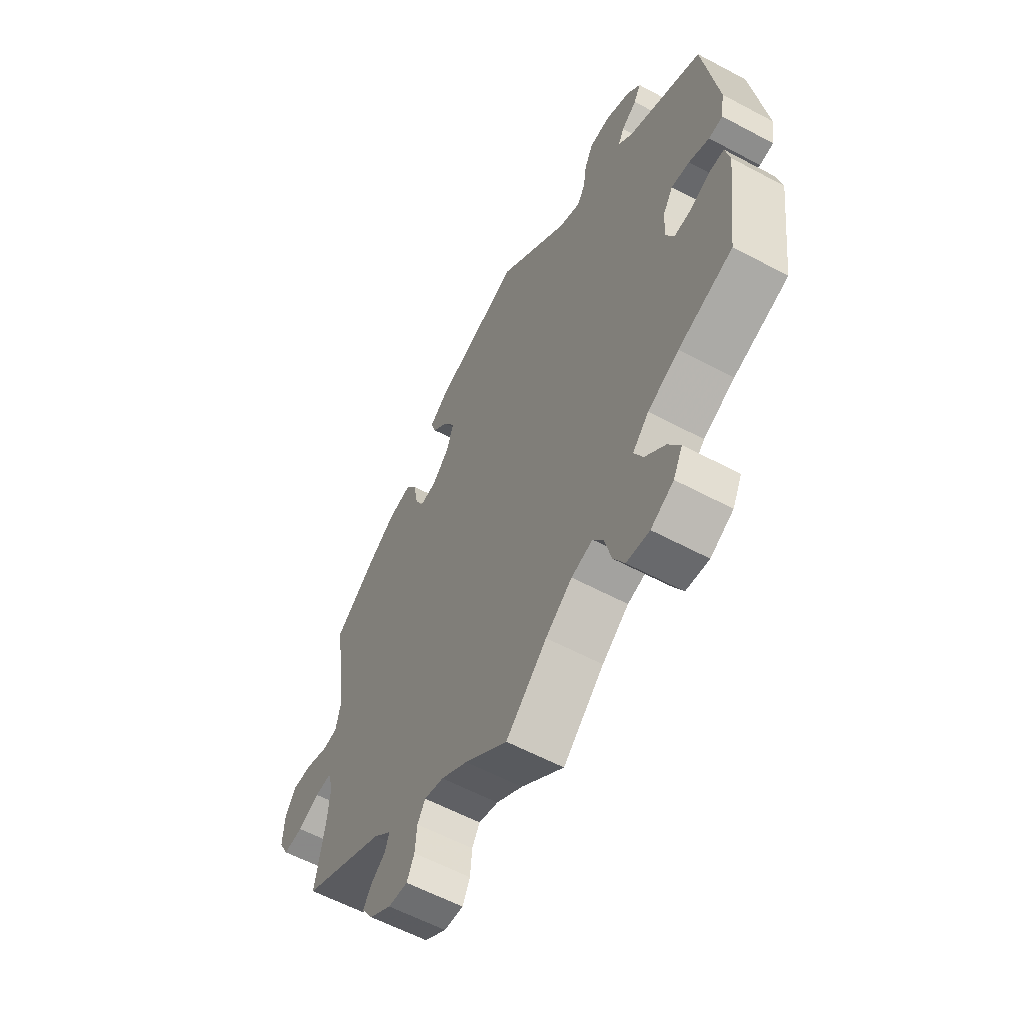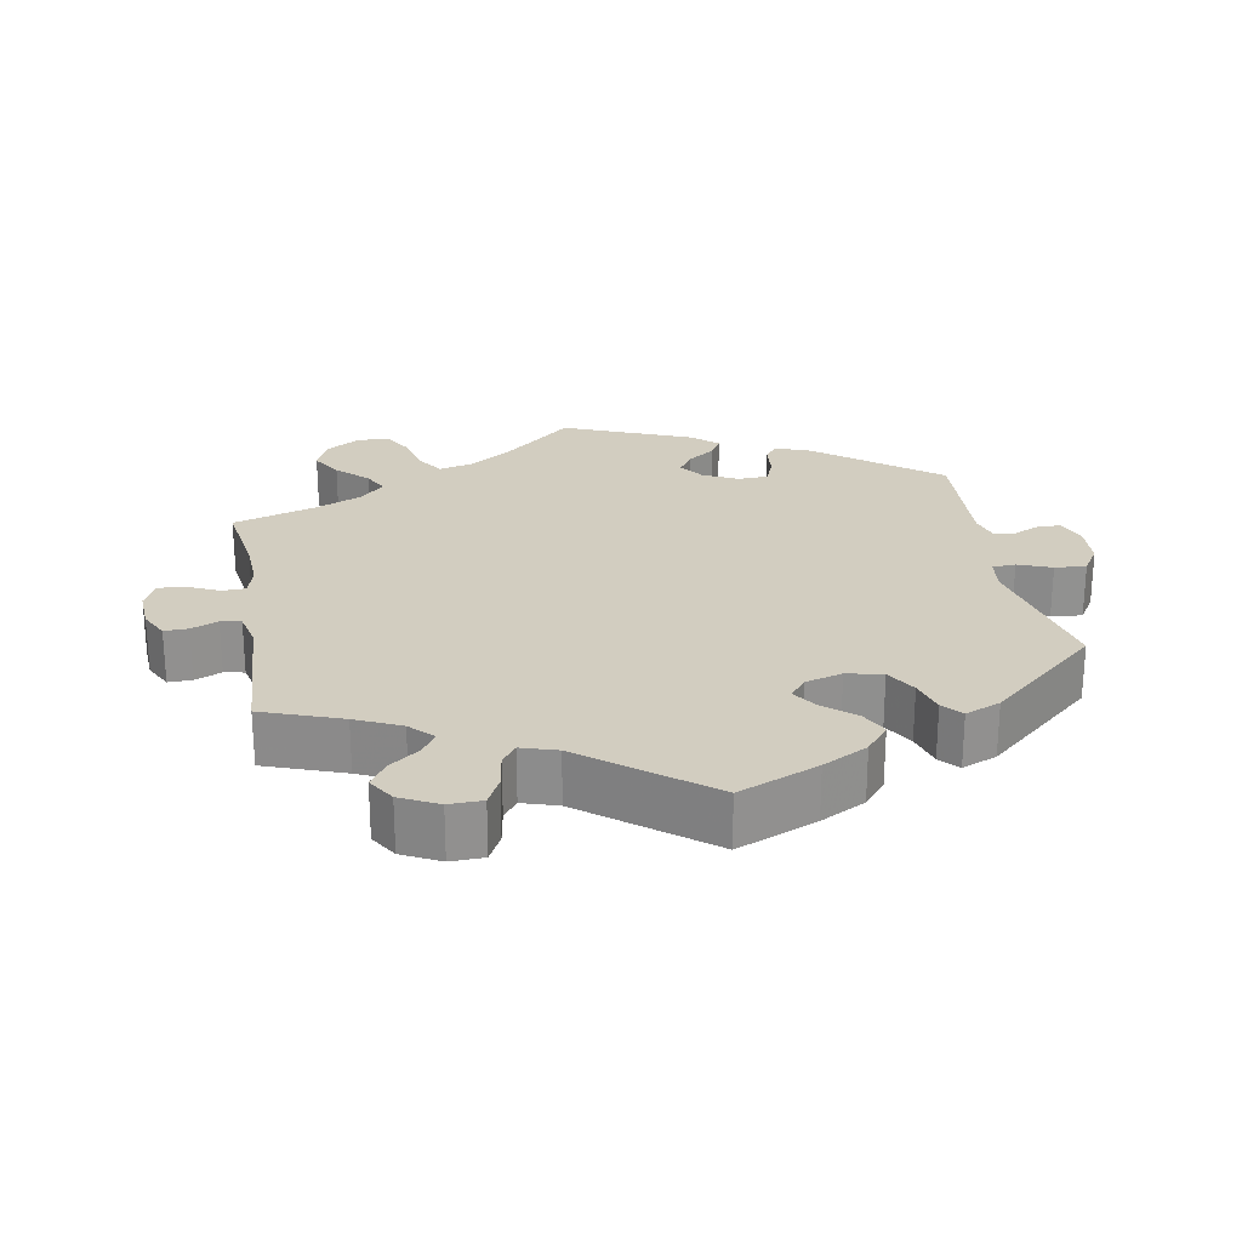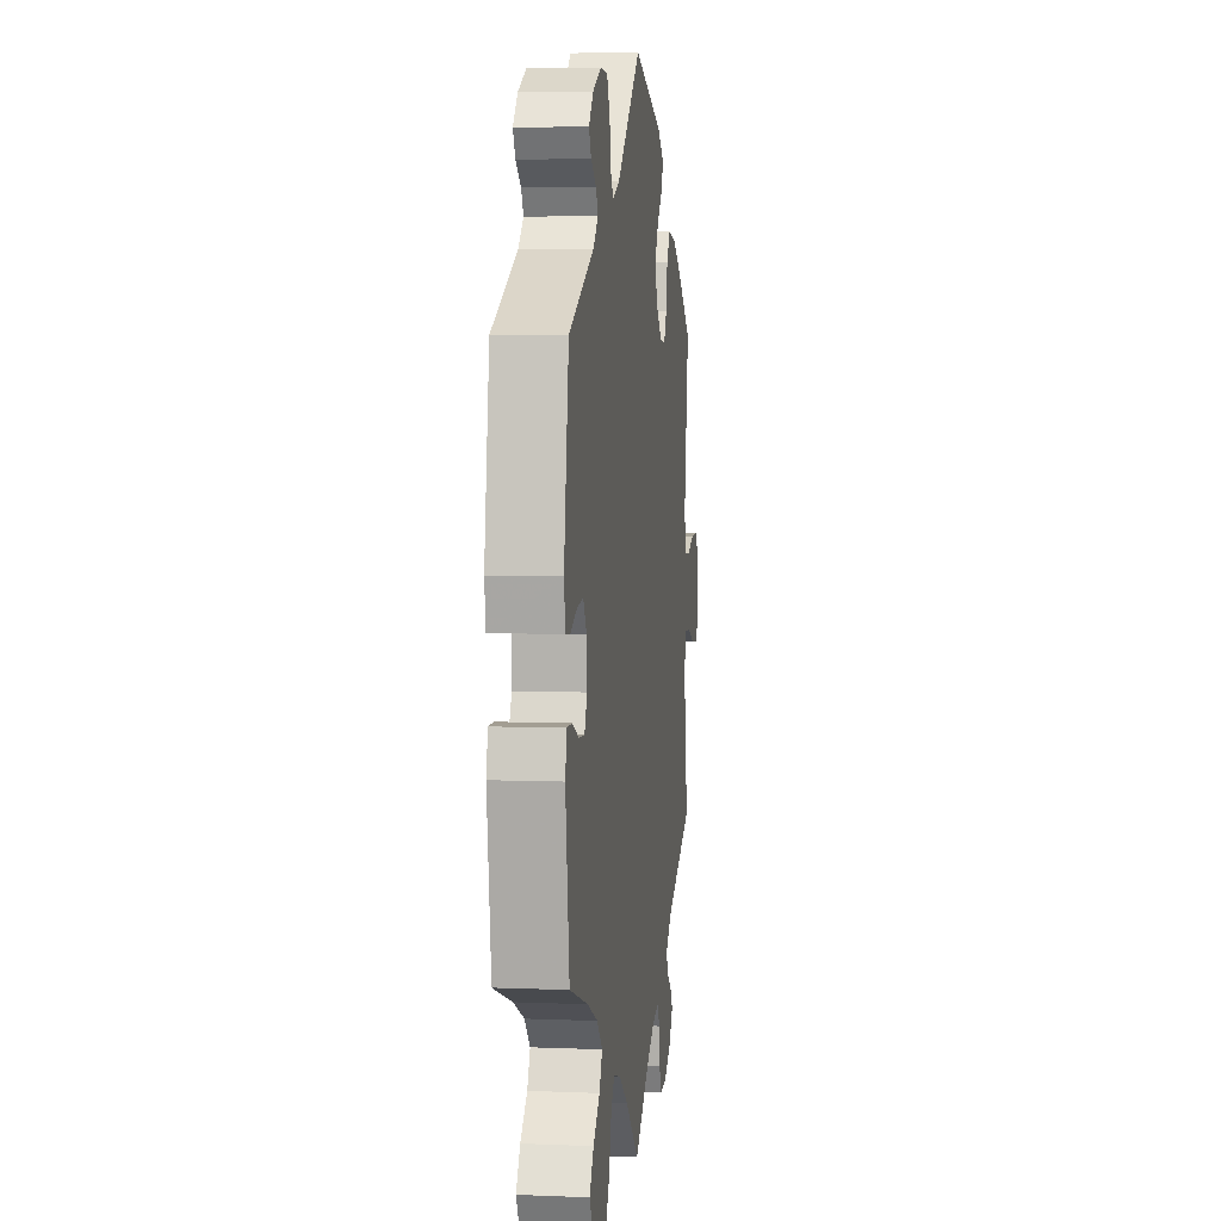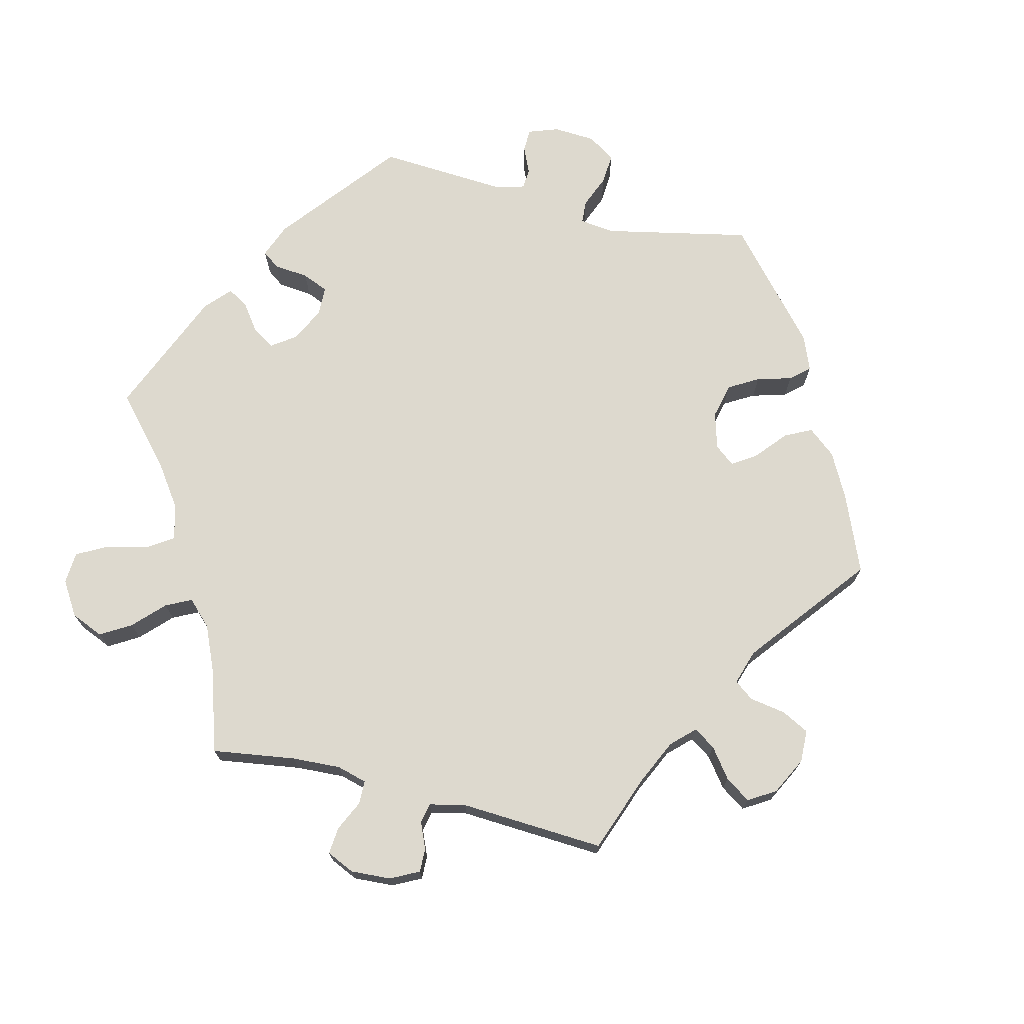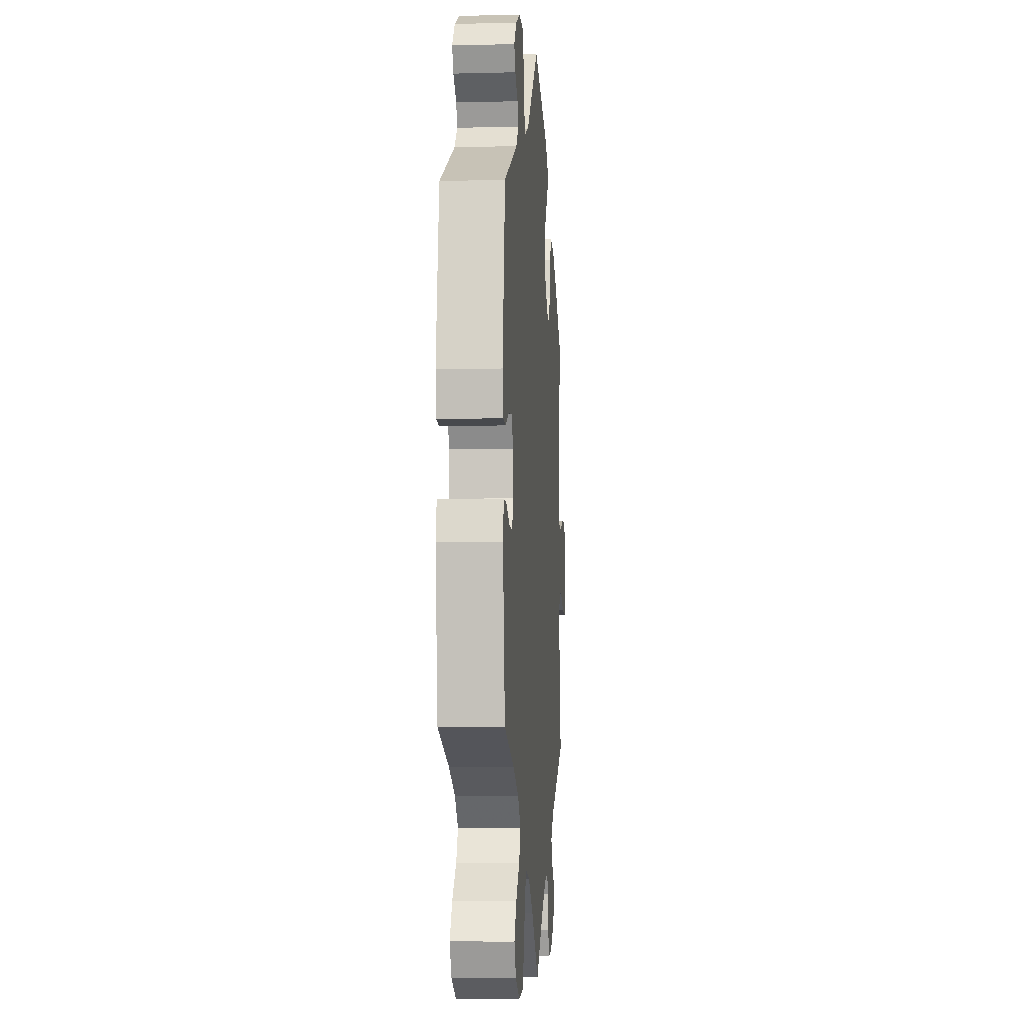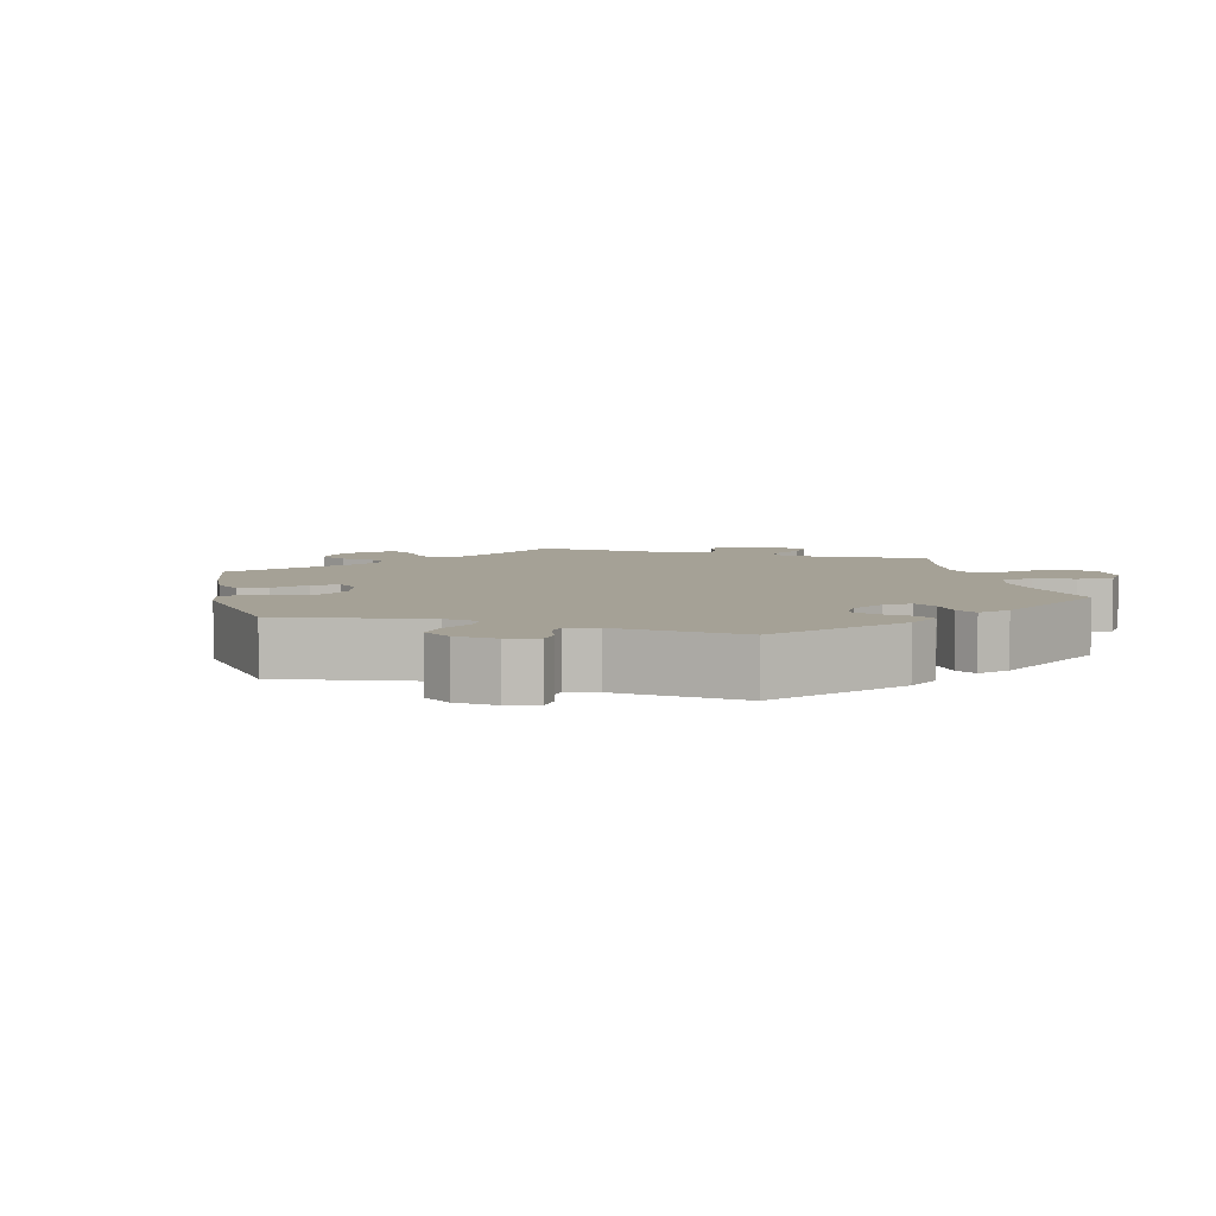
<metadata>
{"format":"obj","ext":"obj","renderer":"f3d","projection":"perspective","resolution":1024,"background":"white","views":[{"elev":-59.2,"azim":61.2,"up":"+Z"},{"elev":24.5,"azim":-70.2,"up":"+Y"},{"elev":5.2,"azim":97.4,"up":"+Z"},{"elev":71.8,"azim":-136.1,"up":"+Y"},{"elev":-6.6,"azim":94.4,"up":"+Z"},{"elev":6.0,"azim":47.3,"up":"+Y"}]}
</metadata>
<code>
v 0.383 0.07 -0.328
v 0.316 0.07 -0.359
v 0.281 0.07 -0.395
v 0.3 0.07 -0.433
v 0.343 0.07 -0.473
v 0.369 0.07 -0.515
v 0.349 0.07 -0.555
v 0.3 0.07 -0.581
v 0.251 0.07 -0.575
v 0.227 0.07 -0.532
v 0.213 0.07 -0.476
v 0.191 0.07 -0.443
v 0.145 0.07 -0.455
v 0.088 0.07 -0.497
v 0 0.07 -0.578
v -0.092 0.07 -0.505
v -0.149 0.07 -0.468
v -0.191 0.07 -0.457
v -0.208 0.07 -0.485
v -0.212 0.07 -0.532
v -0.228 0.07 -0.566
v -0.27 0.07 -0.562
v -0.317 0.07 -0.531
v -0.341 0.07 -0.494
v -0.324 0.07 -0.466
v -0.292 0.07 -0.442
v -0.283 0.07 -0.415
v -0.321 0.07 -0.38
v -0.501 0.07 -0.289
v -0.481 0.07 -0.175
v -0.475 0.07 -0.107
v -0.487 0.07 -0.065
v -0.523 0.07 -0.067
v -0.57 0.07 -0.087
v -0.612 0.07 -0.09
v -0.633 0.07 -0.051
v -0.63 0.07 0.007
v -0.606 0.07 0.046
v -0.563 0.07 0.044
v -0.515 0.07 0.026
v -0.482 0.07 0.03
v -0.471 0.07 0.08
v -0.501 0.07 0.289
v -0.407 0.07 0.361
v -0.348 0.07 0.398
v -0.299 0.07 0.406
v -0.276 0.07 0.371
v -0.266 0.07 0.316
v -0.248 0.07 0.28
v -0.213 0.07 0.285
v -0.175 0.07 0.322
v -0.16 0.07 0.37
v -0.184 0.07 0.412
v -0.219 0.07 0.448
v -0.23 0.07 0.481
v -0.189 0.07 0.513
v -0.001 0.07 0.578
v 0.154 0.07 0.439
v 0.199 0.07 0.42
v 0.217 0.07 0.447
v 0.224 0.07 0.496
v 0.243 0.07 0.535
v 0.289 0.07 0.537
v 0.341 0.07 0.511
v 0.37 0.07 0.477
v 0.355 0.07 0.449
v 0.322 0.07 0.425
v 0.309 0.07 0.399
v 0.34 0.07 0.368
v 0.5 0.07 0.289
v 0.531 0.07 0.081
v 0.523 0.07 0.03
v 0.493 0.07 0.027
v 0.449 0.07 0.047
v 0.41 0.07 0.052
v 0.388 0.07 0.017
v 0.385 0.07 -0.037
v 0.402 0.07 -0.074
v 0.439 0.07 -0.072
v 0.482 0.07 -0.053
v 0.515 0.07 -0.053
v 0.525 0.07 -0.099
v 0.5 0.07 -0.289
v 0.383 0 -0.328
v 0.316 0 -0.359
v 0.281 0 -0.395
v 0.3 0 -0.433
v 0.343 0 -0.473
v 0.369 0 -0.515
v 0.349 0 -0.555
v 0.3 0 -0.581
v 0.251 0 -0.575
v 0.227 0 -0.532
v 0.213 0 -0.476
v 0.191 0 -0.443
v 0.145 0 -0.455
v 0.088 0 -0.497
v 0 0 -0.578
v -0.092 0 -0.505
v -0.149 0 -0.468
v -0.191 0 -0.457
v -0.208 0 -0.485
v -0.212 0 -0.532
v -0.228 0 -0.566
v -0.27 0 -0.562
v -0.317 0 -0.531
v -0.341 0 -0.494
v -0.324 0 -0.466
v -0.292 0 -0.442
v -0.283 0 -0.415
v -0.321 0 -0.38
v -0.501 0 -0.289
v -0.481 0 -0.175
v -0.475 0 -0.107
v -0.487 0 -0.065
v -0.523 0 -0.067
v -0.57 0 -0.087
v -0.612 0 -0.09
v -0.633 0 -0.051
v -0.63 0 0.007
v -0.606 0 0.046
v -0.563 0 0.044
v -0.515 0 0.026
v -0.482 0 0.03
v -0.471 0 0.08
v -0.501 0 0.289
v -0.407 0 0.361
v -0.348 0 0.398
v -0.299 0 0.406
v -0.276 0 0.371
v -0.266 0 0.316
v -0.248 0 0.28
v -0.213 0 0.285
v -0.175 0 0.322
v -0.16 0 0.37
v -0.184 0 0.412
v -0.219 0 0.448
v -0.23 0 0.481
v -0.189 0 0.513
v -0.001 0 0.578
v 0.154 0 0.439
v 0.199 0 0.42
v 0.217 0 0.447
v 0.224 0 0.496
v 0.243 0 0.535
v 0.289 0 0.537
v 0.341 0 0.511
v 0.37 0 0.477
v 0.355 0 0.449
v 0.322 0 0.425
v 0.309 0 0.399
v 0.34 0 0.368
v 0.5 0 0.289
v 0.531 0 0.081
v 0.523 0 0.03
v 0.493 0 0.027
v 0.449 0 0.047
v 0.41 0 0.052
v 0.388 0 0.017
v 0.385 0 -0.037
v 0.402 0 -0.074
v 0.439 0 -0.072
v 0.482 0 -0.053
v 0.515 0 -0.053
v 0.525 0 -0.099
v 0.5 0 -0.289
f 82 83 1
f 79 80 81 82
f 78 79 82 1
f 77 78 1 2
f 76 77 2 3
f 71 72 73 74
f 69 70 71 74
f 68 69 74 75
f 64 65 66 67
f 64 67 68
f 63 64 68
f 60 61 62 63
f 59 60 63 68
f 55 56 57 58
f 53 54 55 58
f 52 53 58 59
f 51 52 59 68
f 45 46 47 48
f 45 48 49
f 42 43 44 45
f 41 42 45 49
f 37 38 39 40
f 37 40 41
f 36 37 41
f 33 34 35 36
f 32 33 36 41
f 31 32 41 49
f 28 29 30
f 27 28 30 31
f 23 24 25 26
f 23 26 27
f 22 23 27
f 19 20 21 22
f 18 19 22 27
f 17 18 27 31
f 14 15 16
f 13 14 16 17
f 12 13 17 31
f 8 9 10 11
f 8 11 12
f 7 8 12
f 4 5 6 7
f 3 4 7 12
f 76 3 12 31
f 50 51 68 75
f 50 75 76
f 31 49 50 76
f 84 166 165
f 165 164 163 162
f 84 165 162 161
f 85 84 161 160
f 86 85 160 159
f 157 156 155 154
f 157 154 153 152
f 158 157 152 151
f 150 149 148 147
f 151 150 147
f 151 147 146
f 146 145 144 143
f 151 146 143 142
f 141 140 139 138
f 141 138 137 136
f 142 141 136 135
f 151 142 135 134
f 131 130 129 128
f 132 131 128
f 128 127 126 125
f 132 128 125 124
f 123 122 121 120
f 124 123 120
f 124 120 119
f 119 118 117 116
f 124 119 116 115
f 132 124 115 114
f 113 112 111
f 114 113 111 110
f 109 108 107 106
f 110 109 106
f 110 106 105
f 105 104 103 102
f 110 105 102 101
f 114 110 101 100
f 99 98 97
f 100 99 97 96
f 114 100 96 95
f 94 93 92 91
f 95 94 91
f 95 91 90
f 90 89 88 87
f 95 90 87 86
f 114 95 86 159
f 158 151 134 133
f 159 158 133
f 159 133 132 114
f 1 84 85 2
f 2 85 86 3
f 3 86 87 4
f 4 87 88 5
f 5 88 89 6
f 6 89 90 7
f 7 90 91 8
f 8 91 92 9
f 9 92 93 10
f 10 93 94 11
f 11 94 95 12
f 12 95 96 13
f 13 96 97 14
f 14 97 98 15
f 15 98 99 16
f 16 99 100 17
f 17 100 101 18
f 18 101 102 19
f 19 102 103 20
f 20 103 104 21
f 21 104 105 22
f 22 105 106 23
f 23 106 107 24
f 24 107 108 25
f 25 108 109 26
f 26 109 110 27
f 27 110 111 28
f 28 111 112 29
f 29 112 113 30
f 30 113 114 31
f 31 114 115 32
f 32 115 116 33
f 33 116 117 34
f 34 117 118 35
f 35 118 119 36
f 36 119 120 37
f 37 120 121 38
f 38 121 122 39
f 39 122 123 40
f 40 123 124 41
f 41 124 125 42
f 42 125 126 43
f 43 126 127 44
f 44 127 128 45
f 45 128 129 46
f 46 129 130 47
f 47 130 131 48
f 48 131 132 49
f 49 132 133 50
f 50 133 134 51
f 51 134 135 52
f 52 135 136 53
f 53 136 137 54
f 54 137 138 55
f 55 138 139 56
f 56 139 140 57
f 57 140 141 58
f 58 141 142 59
f 59 142 143 60
f 60 143 144 61
f 61 144 145 62
f 62 145 146 63
f 63 146 147 64
f 64 147 148 65
f 65 148 149 66
f 66 149 150 67
f 67 150 151 68
f 68 151 152 69
f 69 152 153 70
f 70 153 154 71
f 71 154 155 72
f 72 155 156 73
f 73 156 157 74
f 74 157 158 75
f 75 158 159 76
f 76 159 160 77
f 77 160 161 78
f 78 161 162 79
f 79 162 163 80
f 80 163 164 81
f 81 164 165 82
f 82 165 166 83
f 83 166 84 1

</code>
